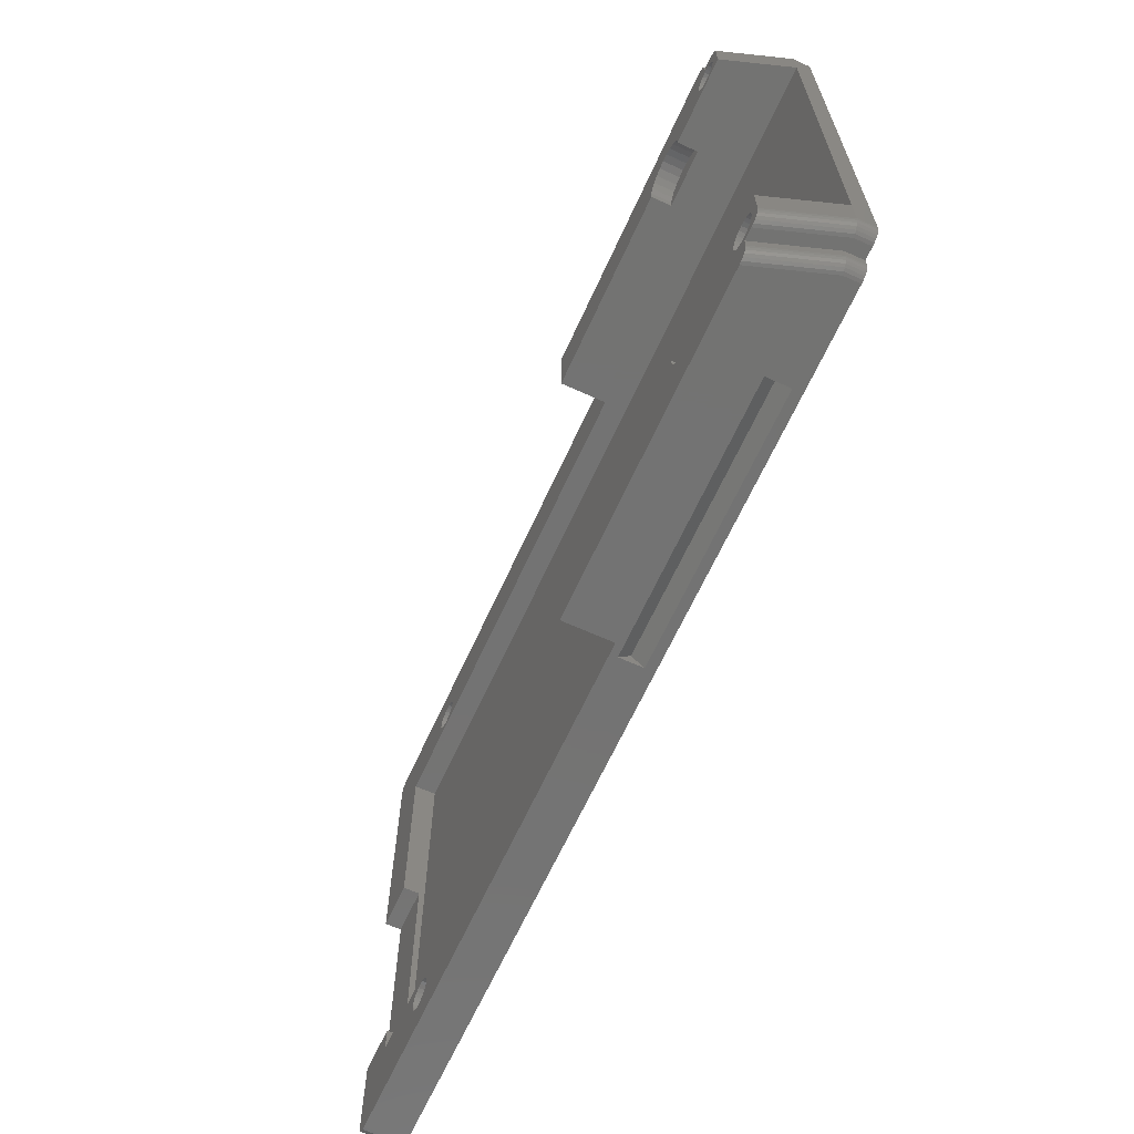
<metadata>
{"format":"stl","ext":"stl","renderer":"f3d","projection":"perspective","resolution":1024,"background":"white","views":[{"elev":-65.2,"azim":65.5,"up":"+Y"}]}
</metadata>
<code>
# stl→obj: 437 verts, 886 faces
v 198.9 222.7 7.5
v 198.9 216.7 3.4
v 198.9 216.7 7.5
v 198.9 222.7 3.4
v 229 218.7 5.64e-15
v 229 217.7 1.5
v 229 217.7 5.64e-15
v 229 218.7 1.5
v 198.9 268.1 7.5
v 198.9 262.1 3.4
v 198.9 262.1 7.5
v 198.9 268.1 3.4
v 157.7 222.7 1.5
v 157.7 224.9 2
v 157.7 222.7 3.4
v 157.7 262.1 1.5
v 157.7 245.1 2
v 157.7 245.1 3.4
v 157.7 262.1 3.4
v 157.7 224.9 3.4
v 231 222.7 1.5
v 216.7 222.7 5.699
v 216.7 222.7 7.499
v 221.6 222.7 5.699
v 229 222.7 7.5
v 221.6 222.7 7.499
v 231 262.1 1.5
v 221.6 262.1 5.699
v 229 262.1 7.5
v 221.6 262.1 7.499
v 216.7 262.1 5.699
v 216.7 262.1 7.499
v 229 266.1 5.64e-15
v 230 266.1 1.338
v 230 266.1 2.82e-15
v 229 266.1 1.5
v 229 266.1 4.338
v 229 219.7 7.5
v 231 219.7 1.5
v 227 266.1 7.5
v 228 266.1 7.5
v 229 267.1 1.5
v 227 267.1 7.5
v 216.7 221.9 5.698
v 216.6 222.5 5.698
v 217 221.3 5.698
v 217.4 220.7 5.698
v 217.9 220.3 5.698
v 218.5 220.1 5.698
v 219.1 220 5.698
v 219.8 220.1 5.698
v 220.4 220.3 5.698
v 220.9 220.7 5.698
v 221.3 221.3 5.698
v 221.5 221.9 5.698
v 221.6 222.5 5.698
v 216.6 222.5 7.498
v 216.7 221.9 7.498
v 217 221.3 7.498
v 217.4 220.7 7.498
v 217.9 220.3 7.498
v 218.5 220.1 7.498
v 219.1 220 7.498
v 219.8 220.1 7.498
v 220.4 220.3 7.498
v 220.9 220.7 7.498
v 221.3 221.3 7.498
v 221.5 221.9 7.498
v 221.6 222.5 7.498
v 216.7 263 5.698
v 216.6 262.3 5.698
v 217 263.6 5.698
v 217.4 264.1 5.698
v 217.9 264.5 5.698
v 218.5 264.7 5.698
v 219.1 264.8 5.698
v 219.8 264.7 5.698
v 220.4 264.5 5.698
v 220.9 264.1 5.698
v 221.3 263.6 5.698
v 221.5 263 5.698
v 221.6 262.3 5.698
v 221.6 262.3 7.498
v 221.5 263 7.498
v 221.3 263.6 7.498
v 220.9 264.1 7.498
v 220.4 264.5 7.498
v 219.8 264.7 7.498
v 219.1 264.8 7.498
v 218.5 264.7 7.498
v 217.9 264.5 7.498
v 217.4 264.1 7.498
v 217 263.6 7.498
v 216.7 263 7.498
v 216.6 262.3 7.498
v 153.7 245.1 2
v 153.7 224.9 2
v 153.7 224.9 3.4
v 153.7 245.1 3.4
v 153.7 217.7 2
v 153.7 217.7 3.4
v 198 268.1 2.8
v 198 267.1 1.8
v 198 268.1 0.8
v 220 268.1 0.8
v 220 267.1 1.8
v 220 268.1 2.8
v 220 217.7 1.8
v 220 216.7 0.8
v 220 216.7 2.8
v 198 217.7 1.8
v 198 216.7 2.8
v 198 216.7 0.8
v 152.7 217.7 1
v 153.7 267.1 5.596e-15
v 153.7 217.7 8.559e-15
v 152.7 267.1 1
v 153.7 267.1 2
v 153.7 267.1 3.4
v 152.8 267.4 1
v 153.8 267.4 4.293e-15
v 152.9 267.6 1
v 153.9 267.6 3.372e-15
v 153.1 267.8 1
v 154.1 267.8 2.893e-15
v 153.4 268 1
v 154.4 268 2.891e-15
v 154.8 268.1 3.365e-15
v 153.8 268.1 1
v 155.1 268.1 4.283e-15
v 154.1 268.1 1
v 153.7 267.4 1.986
v 153.8 267.6 1.945
v 154 267.8 1.879
v 154.2 268 1.793
v 154.4 268.1 1.693
v 154.7 268.1 1.586
v 153.7 267.4 3.4
v 153.8 267.6 3.4
v 154 267.8 3.4
v 154.2 268 3.4
v 154.4 268.1 3.4
v 154.7 268.1 3.4
v 152.8 217.4 1
v 153.8 217.4 6.34e-15
v 152.9 217.2 1
v 153.9 217.2 4.263e-15
v 153.1 217 1
v 154.1 217 2.471e-15
v 153.4 216.8 1
v 154.4 216.8 1.085e-15
v 153.8 216.7 1
v 154.8 216.7 2.003e-16
v 154.1 216.7 1
v 155.1 216.7 -1.233e-16
v 153.7 217.4 1.986
v 153.8 217.2 1.945
v 154 217 1.879
v 154.2 216.8 1.793
v 154.4 216.7 1.693
v 154.7 216.7 1.586
v 153.7 217.4 3.4
v 153.8 217.2 3.4
v 154 217 3.4
v 154.2 216.8 3.4
v 154.4 216.7 3.4
v 154.7 216.7 3.4
v 228 216.7 1.338
v 228 216.7 5.601e-15
v 226 216.7 7.5
v 227 217.7 7.5
v 227 218.7 7.5
v 229 218.7 4.338
v 228 218.7 7.5
v 230 218.7 1.338
v 230 218.7 2.82e-15
v 231 265.1 0
v 231 219.7 0
v 231 265.1 1.5
v 228 268.1 5.631e-15
v 228 268.1 1.338
v 226 268.1 7.5
v 229 267.1 5.64e-15
v 229 265.1 7.5
v 229 217.4 1.494
v 229 217.4 5.639e-15
v 228.9 217.2 1.478
v 228.9 217.2 5.635e-15
v 228.7 217 1.452
v 228.7 217 5.629e-15
v 228.5 216.8 1.419
v 228.5 216.8 5.62e-15
v 228.3 216.7 1.38
v 228.3 216.7 5.611e-15
v 227 217.4 7.5
v 226.9 217.2 7.5
v 226.7 217 7.5
v 226.5 216.8 7.5
v 226.2 216.7 7.5
v 229 219.4 7.5
v 231 219.4 1.494
v 228.9 219.2 7.5
v 230.9 219.2 1.478
v 228.7 219 7.5
v 230.7 219 1.452
v 228.5 218.8 7.5
v 230.5 218.8 1.419
v 228.2 218.7 7.5
v 230.3 218.7 1.38
v 231 219.4 9.609e-17
v 230.9 219.2 3.778e-16
v 230.7 219 8.259e-16
v 230.5 218.8 1.41e-15
v 230.3 218.7 2.09e-15
v 229 267.4 1.494
v 227 267.4 7.5
v 228.9 267.6 1.478
v 226.9 267.6 7.5
v 228.7 267.8 1.452
v 226.7 267.8 7.5
v 226.5 268 7.5
v 228.5 268 1.419
v 226.2 268.1 7.5
v 228.3 268.1 1.38
v 229 267.4 5.64e-15
v 228.9 267.6 5.639e-15
v 228.7 267.8 5.637e-15
v 228.5 268 5.635e-15
v 228.3 268.1 5.633e-15
v 230.3 266.1 1.38
v 228.2 266.1 7.5
v 230.5 266 1.419
v 228.5 266 7.5
v 230.7 265.8 1.452
v 228.7 265.8 7.5
v 228.9 265.6 7.5
v 230.9 265.6 1.478
v 229 265.4 7.5
v 231 265.4 1.494
v 230.3 266.1 2.09e-15
v 230.5 266 1.41e-15
v 230.7 265.8 8.259e-16
v 230.9 265.6 3.778e-16
v 231 265.4 9.609e-17
v 163.4 264.4 0
v 163.6 264.7 0
v 163.8 265 0
v 164 265.2 0
v 164.4 265.3 0
v 164.7 265.4 0
v 163.4 264.1 0
v 165 265.3 0
v 165.3 265.2 0
v 165.6 265 0
v 165.8 264.7 0
v 166 264.4 0
v 166 264.1 0
v 166 220.7 0
v 225.9 264.7 2.82e-15
v 225.7 264.4 2.82e-15
v 225.7 264.1 2.82e-15
v 226.1 265 2.82e-15
v 226.4 265.2 2.82e-15
v 226.7 265.3 2.82e-15
v 227 265.4 2.82e-15
v 227.3 265.3 2.82e-15
v 227.7 265.2 2.82e-15
v 227.9 265 2.82e-15
v 228.1 264.7 2.82e-15
v 228.3 264.4 2.82e-15
v 228.3 264.1 2.82e-15
v 228.3 220.7 2.82e-15
v 164.7 219.4 0
v 164.4 219.4 0
v 164 219.5 0
v 163.8 219.7 0
v 163.6 220 0
v 163.4 220.3 0
v 163.4 220.7 0
v 165 219.4 0
v 165.3 219.5 0
v 165.6 219.7 0
v 165.8 220 0
v 166 220.3 0
v 225.9 220 2.82e-15
v 225.7 220.3 2.82e-15
v 225.7 220.7 2.82e-15
v 226.1 219.7 2.82e-15
v 226.4 219.5 2.82e-15
v 226.7 219.4 2.82e-15
v 227 219.4 2.82e-15
v 227.3 219.4 2.82e-15
v 227.7 219.5 2.82e-15
v 227.9 219.7 2.82e-15
v 228.1 220 2.82e-15
v 228.3 220.3 2.82e-15
v 225.7 263.7 2.82e-15
v 225.7 221 2.82e-15
v 225.9 263.4 2.82e-15
v 225.9 221.3 2.82e-15
v 226.1 263.1 2.82e-15
v 226.1 221.6 2.82e-15
v 226.4 262.9 2.82e-15
v 226.4 221.8 2.82e-15
v 226.7 262.8 2.82e-15
v 226.7 221.9 2.82e-15
v 227 262.8 2.82e-15
v 227 222 2.82e-15
v 227.3 262.8 2.82e-15
v 227.3 221.9 2.82e-15
v 227.7 262.9 2.82e-15
v 227.7 221.8 2.82e-15
v 227.9 263.1 2.82e-15
v 227.9 221.6 2.82e-15
v 228.1 263.4 2.82e-15
v 228.1 221.3 2.82e-15
v 228.3 263.7 2.82e-15
v 228.3 221 2.82e-15
v 163.4 263.7 0
v 163.4 221 0
v 163.6 263.4 0
v 163.6 221.3 0
v 163.8 263.1 0
v 163.8 221.6 0
v 164 262.9 0
v 164 221.8 0
v 164.4 262.8 0
v 164.4 221.9 0
v 164.7 262.8 0
v 164.7 222 0
v 165 262.8 0
v 165 221.9 0
v 165.3 262.9 0
v 165.3 221.8 0
v 165.6 263.1 0
v 165.6 221.6 0
v 165.8 263.4 0
v 165.8 221.3 0
v 166 263.7 0
v 166 221 0
v 165.8 221.3 3.4
v 166 221 3.4
v 166 220.7 3.4
v 166 220.3 3.4
v 165.8 220 3.4
v 165.6 219.7 3.4
v 165.3 219.5 3.4
v 165 219.4 3.4
v 164.7 219.4 3.4
v 164.4 219.4 3.4
v 164 219.5 3.4
v 163.8 219.7 3.4
v 163.6 220 3.4
v 163.4 220.3 3.4
v 163.4 220.7 3.4
v 163.4 221 3.4
v 163.6 221.3 3.4
v 163.8 221.6 3.4
v 164 221.8 3.4
v 164.4 221.9 3.4
v 164.7 222 3.4
v 165 221.9 3.4
v 165.3 221.8 3.4
v 165.6 221.6 3.4
v 165.3 262.9 3.4
v 165.6 263.1 3.4
v 165 262.8 3.4
v 164.7 262.8 3.4
v 164.4 262.8 3.4
v 164 262.9 3.4
v 163.8 263.1 3.4
v 163.6 263.4 3.4
v 163.4 263.7 3.4
v 163.4 264.1 3.4
v 163.4 264.4 3.4
v 163.6 264.7 3.4
v 163.8 265 3.4
v 164 265.2 3.4
v 164.4 265.3 3.4
v 164.7 265.4 3.4
v 165 265.3 3.4
v 165.3 265.2 3.4
v 165.6 265 3.4
v 165.8 264.7 3.4
v 166 264.4 3.4
v 166 264.1 3.4
v 166 263.7 3.4
v 165.8 263.4 3.4
v 227.7 265.2 7.5
v 227.3 265.3 7.5
v 227.9 265 7.5
v 228.1 264.7 7.5
v 228.3 264.4 7.5
v 228.3 264.1 7.5
v 228.3 263.7 7.5
v 228.1 263.4 7.5
v 227.9 263.1 7.5
v 227.7 262.9 7.5
v 227.3 262.8 7.5
v 227 262.8 7.5
v 226.7 262.8 7.5
v 226.4 262.9 7.5
v 226.1 263.1 7.5
v 225.9 263.4 7.5
v 225.7 263.7 7.5
v 225.7 264.1 7.5
v 225.7 264.4 7.5
v 225.9 264.7 7.5
v 226.1 265 7.5
v 226.4 265.2 7.5
v 226.7 265.3 7.5
v 227 265.4 7.5
v 225.7 220.3 7.5
v 225.7 220.7 7.5
v 225.7 221 7.5
v 225.9 221.3 7.5
v 226.1 221.6 7.5
v 226.4 221.8 7.5
v 226.7 221.9 7.5
v 227 222 7.5
v 227.3 221.9 7.5
v 227.7 221.8 7.5
v 227.9 221.6 7.5
v 228.1 221.3 7.5
v 228.3 221 7.5
v 228.3 220.7 7.5
v 228.3 220.3 7.5
v 228.1 220 7.5
v 227.9 219.7 7.5
v 227.7 219.5 7.5
v 227.3 219.4 7.5
v 227 219.4 7.5
v 226.7 219.4 7.5
v 226.4 219.5 7.5
v 226.1 219.7 7.5
v 226.2 219.6 7.5
v 225.9 220 7.5
f 1 2 3
f 2 1 4
f 5 6 7
f 6 5 8
f 9 10 11
f 10 9 12
f 13 14 15
f 14 13 16
f 14 16 17
f 17 16 18
f 18 16 19
f 20 15 14
f 15 21 13
f 21 15 4
f 1 22 4
f 22 1 23
f 21 24 25
f 24 21 4
f 24 4 22
f 25 24 26
f 27 10 16
f 10 27 28
f 28 27 29
f 28 29 30
f 10 31 11
f 31 10 28
f 11 31 32
f 19 16 10
f 33 34 35
f 34 33 36
f 34 36 37
f 21 16 13
f 16 21 27
f 21 38 39
f 38 21 25
f 40 37 36
f 37 40 41
f 42 40 36
f 40 42 43
f 44 22 45
f 22 44 24
f 24 44 46
f 24 46 47
f 24 47 48
f 24 48 49
f 24 49 50
f 24 50 51
f 24 51 52
f 24 52 53
f 24 53 54
f 24 54 55
f 24 55 56
f 45 23 57
f 23 45 22
f 44 57 58
f 57 44 45
f 46 58 59
f 58 46 44
f 47 59 60
f 59 47 46
f 60 48 47
f 48 60 61
f 61 49 48
f 49 61 62
f 62 50 49
f 50 62 63
f 63 51 50
f 51 63 64
f 64 52 51
f 52 64 65
f 65 53 52
f 53 65 66
f 67 53 66
f 53 67 54
f 68 54 67
f 54 68 55
f 69 55 68
f 55 69 56
f 26 56 69
f 56 26 24
f 31 70 71
f 70 31 28
f 70 28 72
f 72 28 73
f 73 28 74
f 74 28 75
f 75 28 76
f 76 28 77
f 77 28 78
f 78 28 79
f 79 28 80
f 80 28 81
f 81 28 82
f 30 82 28
f 82 30 83
f 83 81 82
f 81 83 84
f 84 80 81
f 80 84 85
f 85 79 80
f 79 85 86
f 86 78 79
f 78 86 87
f 87 77 78
f 77 87 88
f 88 76 77
f 76 88 89
f 89 75 76
f 75 89 90
f 90 74 75
f 74 90 91
f 91 73 74
f 73 91 92
f 73 93 72
f 93 73 92
f 72 94 70
f 94 72 93
f 70 95 71
f 95 70 94
f 71 32 31
f 32 71 95
f 14 96 97
f 96 14 17
f 98 14 97
f 14 98 20
f 17 99 96
f 99 17 18
f 98 100 101
f 100 98 97
f 102 103 104
f 105 106 107
f 102 106 103
f 106 102 107
f 103 105 104
f 105 103 106
f 108 109 110
f 111 112 113
f 110 111 108
f 111 110 112
f 108 113 109
f 113 108 111
f 114 115 116
f 115 114 117
f 97 114 100
f 114 97 117
f 117 97 96
f 117 96 118
f 119 96 99
f 96 119 118
f 120 115 117
f 115 120 121
f 122 121 120
f 121 122 123
f 123 124 125
f 124 123 122
f 125 126 127
f 126 125 124
f 126 128 127
f 128 126 129
f 129 130 128
f 130 129 131
f 132 117 118
f 117 132 120
f 133 120 132
f 120 133 122
f 133 124 122
f 124 133 134
f 134 126 124
f 126 134 135
f 135 129 126
f 129 135 136
f 136 131 129
f 131 136 137
f 138 118 119
f 118 138 132
f 139 132 138
f 132 139 133
f 140 133 139
f 133 140 134
f 134 141 135
f 141 134 140
f 135 142 136
f 142 135 141
f 136 143 137
f 143 136 142
f 144 116 145
f 116 144 114
f 146 145 147
f 145 146 144
f 148 147 149
f 147 148 146
f 150 149 151
f 149 150 148
f 152 151 153
f 151 152 150
f 154 153 155
f 153 154 152
f 100 144 156
f 144 100 114
f 157 144 146
f 144 157 156
f 148 157 146
f 157 148 158
f 150 158 148
f 158 150 159
f 152 159 150
f 159 152 160
f 154 160 152
f 160 154 161
f 101 156 162
f 156 101 100
f 162 157 163
f 157 162 156
f 163 158 164
f 158 163 157
f 165 158 159
f 158 165 164
f 166 159 160
f 159 166 165
f 167 160 161
f 160 167 166
f 168 109 169
f 109 168 110
f 110 168 170
f 110 170 112
f 112 170 2
f 2 170 3
f 169 154 155
f 154 169 113
f 113 169 109
f 154 113 112
f 154 112 161
f 161 112 167
f 167 112 2
f 8 171 6
f 171 8 172
f 173 172 8
f 172 173 174
f 175 5 176
f 5 175 8
f 8 175 173
f 177 39 178
f 39 177 21
f 21 177 27
f 27 177 179
f 131 180 130
f 180 131 104
f 104 131 102
f 102 131 137
f 102 137 143
f 102 143 107
f 180 105 181
f 105 180 104
f 181 105 107
f 181 107 182
f 182 107 12
f 12 107 143
f 182 12 9
f 183 36 33
f 36 183 42
f 179 29 27
f 29 179 184
f 7 185 186
f 185 7 6
f 186 187 188
f 187 186 185
f 188 189 190
f 189 188 187
f 190 191 192
f 191 190 189
f 192 193 194
f 193 192 191
f 194 168 169
f 168 194 193
f 6 195 185
f 195 6 171
f 185 196 187
f 196 185 195
f 187 197 189
f 197 187 196
f 189 198 191
f 198 189 197
f 191 199 193
f 199 191 198
f 193 170 168
f 170 193 199
f 39 200 201
f 200 39 38
f 201 202 203
f 202 201 200
f 203 204 205
f 204 203 202
f 205 206 207
f 206 205 204
f 207 208 209
f 208 207 206
f 209 173 175
f 173 209 208
f 173 208 174
f 178 201 210
f 201 178 39
f 210 203 211
f 203 210 201
f 211 205 212
f 205 211 203
f 205 213 212
f 213 205 207
f 207 214 213
f 214 207 209
f 209 176 214
f 176 209 175
f 215 43 42
f 43 215 216
f 217 216 215
f 216 217 218
f 219 218 217
f 218 219 220
f 221 219 222
f 219 221 220
f 223 222 224
f 222 223 221
f 182 224 181
f 224 182 223
f 225 42 183
f 42 225 215
f 226 215 225
f 215 226 217
f 227 217 226
f 217 227 219
f 222 227 228
f 227 222 219
f 224 228 229
f 228 224 222
f 181 229 180
f 229 181 224
f 37 230 34
f 230 37 231
f 231 37 41
f 231 232 230
f 232 231 233
f 233 234 232
f 234 233 235
f 234 236 237
f 236 234 235
f 237 238 239
f 238 237 236
f 239 184 179
f 184 239 238
f 35 230 240
f 230 35 34
f 240 232 241
f 232 240 230
f 241 234 242
f 234 241 232
f 242 237 243
f 237 242 234
f 243 239 244
f 239 243 237
f 244 179 177
f 179 244 239
f 121 116 115
f 116 121 145
f 145 121 123
f 145 123 147
f 147 123 125
f 147 125 149
f 149 125 127
f 149 127 151
f 151 127 128
f 151 128 153
f 153 128 130
f 153 130 155
f 155 130 245
f 245 130 246
f 246 130 247
f 247 130 248
f 248 130 249
f 249 130 250
f 250 130 180
f 155 245 251
f 250 180 252
f 252 180 253
f 253 180 254
f 254 180 255
f 255 180 256
f 256 180 257
f 257 180 258
f 258 180 259
f 258 259 260
f 258 260 261
f 259 180 262
f 262 180 263
f 263 180 264
f 264 180 265
f 265 180 266
f 266 180 267
f 267 180 268
f 268 180 269
f 269 180 229
f 269 229 270
f 270 229 271
f 271 229 228
f 271 228 272
f 35 5 33
f 5 35 176
f 176 35 240
f 176 240 214
f 214 240 241
f 214 241 213
f 213 241 242
f 213 242 212
f 212 242 243
f 212 243 211
f 211 243 244
f 211 244 210
f 210 244 177
f 210 177 178
f 155 273 169
f 273 155 274
f 274 155 275
f 275 155 276
f 276 155 277
f 277 155 278
f 278 155 279
f 279 155 251
f 169 273 280
f 169 280 281
f 169 281 282
f 169 282 283
f 169 283 284
f 169 284 258
f 169 258 285
f 285 258 286
f 286 258 287
f 287 258 261
f 169 285 288
f 169 288 289
f 169 289 290
f 169 290 291
f 169 291 292
f 169 292 293
f 169 293 294
f 169 294 295
f 169 295 194
f 194 295 296
f 194 296 272
f 194 272 192
f 192 272 228
f 192 228 227
f 192 227 190
f 190 227 226
f 190 226 188
f 188 226 225
f 188 225 186
f 186 225 183
f 186 183 7
f 7 183 33
f 7 33 5
f 297 287 261
f 287 297 298
f 298 297 299
f 298 299 300
f 300 299 301
f 300 301 302
f 302 301 303
f 302 303 304
f 304 303 305
f 304 305 306
f 306 305 307
f 306 307 308
f 308 307 309
f 308 309 310
f 310 309 311
f 310 311 312
f 312 311 313
f 312 313 314
f 314 313 315
f 314 315 316
f 316 315 317
f 316 317 318
f 318 317 271
f 318 271 272
f 319 279 251
f 279 319 320
f 320 319 321
f 320 321 322
f 322 321 323
f 322 323 324
f 324 323 325
f 324 325 326
f 326 325 327
f 326 327 328
f 328 327 329
f 328 329 330
f 330 329 331
f 330 331 332
f 332 331 333
f 332 333 334
f 334 333 335
f 334 335 336
f 336 335 337
f 336 337 338
f 338 337 339
f 338 339 340
f 340 339 257
f 340 257 258
f 341 340 342
f 340 341 338
f 342 258 343
f 258 342 340
f 343 284 344
f 284 343 258
f 344 283 345
f 283 344 284
f 345 282 346
f 282 345 283
f 347 282 281
f 282 347 346
f 348 281 280
f 281 348 347
f 349 280 273
f 280 349 348
f 350 273 274
f 273 350 349
f 351 274 275
f 274 351 350
f 352 275 276
f 275 352 351
f 277 352 276
f 352 277 353
f 278 353 277
f 353 278 354
f 279 354 278
f 354 279 355
f 320 355 279
f 355 320 356
f 322 356 320
f 356 322 357
f 324 357 322
f 357 324 358
f 359 324 326
f 324 359 358
f 360 326 328
f 326 360 359
f 361 328 330
f 328 361 360
f 362 330 332
f 330 362 361
f 363 332 334
f 332 363 362
f 364 334 336
f 334 364 363
f 364 338 341
f 338 364 336
f 167 351 15
f 351 167 350
f 350 167 349
f 349 167 2
f 15 351 352
f 15 352 353
f 15 353 354
f 15 354 355
f 349 2 348
f 348 2 347
f 347 2 346
f 346 2 345
f 345 2 344
f 344 2 343
f 15 361 4
f 361 15 360
f 360 15 359
f 359 15 358
f 358 15 357
f 357 15 356
f 356 15 355
f 4 361 362
f 4 362 363
f 4 363 364
f 4 364 341
f 4 341 342
f 4 342 343
f 4 343 2
f 162 98 101
f 98 162 20
f 20 162 163
f 20 163 164
f 20 164 165
f 20 165 166
f 20 166 167
f 20 167 15
f 365 335 333
f 335 365 366
f 367 333 331
f 333 367 365
f 368 331 329
f 331 368 367
f 369 329 327
f 329 369 368
f 370 327 325
f 327 370 369
f 371 325 323
f 325 371 370
f 321 371 323
f 371 321 372
f 319 372 321
f 372 319 373
f 251 373 319
f 373 251 374
f 245 374 251
f 374 245 375
f 246 375 245
f 375 246 376
f 247 376 246
f 376 247 377
f 378 247 248
f 247 378 377
f 379 248 249
f 248 379 378
f 380 249 250
f 249 380 379
f 381 250 252
f 250 381 380
f 382 252 253
f 252 382 381
f 383 253 254
f 253 383 382
f 383 255 384
f 255 383 254
f 384 256 385
f 256 384 255
f 385 257 386
f 257 385 256
f 386 339 387
f 339 386 257
f 387 337 388
f 337 387 339
f 388 335 366
f 335 388 337
f 389 266 267
f 266 389 390
f 391 267 268
f 267 391 389
f 391 269 392
f 269 391 268
f 392 270 393
f 270 392 269
f 393 271 394
f 271 393 270
f 394 317 395
f 317 394 271
f 395 315 396
f 315 395 317
f 396 313 397
f 313 396 315
f 398 313 311
f 313 398 397
f 399 311 309
f 311 399 398
f 400 309 307
f 309 400 399
f 401 307 305
f 307 401 400
f 402 305 303
f 305 402 401
f 403 303 301
f 303 403 402
f 299 403 301
f 403 299 404
f 297 404 299
f 404 297 405
f 261 405 297
f 405 261 406
f 260 406 261
f 406 260 407
f 259 407 260
f 407 259 408
f 262 408 259
f 408 262 409
f 410 262 263
f 262 410 409
f 411 263 264
f 263 411 410
f 412 264 265
f 264 412 411
f 390 265 266
f 265 390 412
f 287 413 286
f 413 287 414
f 298 414 287
f 414 298 415
f 300 415 298
f 415 300 416
f 302 416 300
f 416 302 417
f 418 302 304
f 302 418 417
f 419 304 306
f 304 419 418
f 420 306 308
f 306 420 419
f 421 308 310
f 308 421 420
f 422 310 312
f 310 422 421
f 423 312 314
f 312 423 422
f 423 316 424
f 316 423 314
f 424 318 425
f 318 424 316
f 425 272 426
f 272 425 318
f 426 296 427
f 296 426 272
f 427 295 428
f 295 427 296
f 428 294 429
f 294 428 295
f 430 294 293
f 294 430 429
f 431 293 292
f 293 431 430
f 432 292 291
f 292 432 431
f 433 291 290
f 291 433 432
f 434 290 289
f 290 434 433
f 435 289 288
f 289 435 434
f 434 435 436
f 285 435 288
f 435 285 437
f 286 437 285
f 437 286 413
f 170 1 3
f 1 170 61
f 1 61 60
f 1 60 59
f 1 59 58
f 1 58 57
f 61 170 62
f 62 170 63
f 63 170 64
f 64 170 65
f 65 170 66
f 66 170 67
f 67 170 68
f 68 170 69
f 69 170 414
f 414 170 413
f 413 170 437
f 437 170 435
f 435 170 199
f 435 199 436
f 436 199 434
f 434 199 198
f 434 198 433
f 433 198 197
f 433 197 432
f 432 197 196
f 432 196 195
f 432 195 171
f 432 171 172
f 432 172 174
f 432 174 431
f 431 174 430
f 430 174 429
f 429 174 428
f 428 174 208
f 428 208 427
f 427 208 206
f 427 206 426
f 69 25 26
f 25 69 419
f 419 69 418
f 418 69 417
f 417 69 416
f 416 69 415
f 415 69 414
f 25 419 420
f 25 420 421
f 25 421 422
f 25 422 423
f 25 423 424
f 25 424 425
f 25 425 426
f 25 426 206
f 25 206 204
f 25 204 202
f 25 202 200
f 25 200 38
f 23 1 57
f 32 9 11
f 9 32 95
f 29 83 30
f 83 29 401
f 83 401 402
f 83 402 403
f 83 403 404
f 83 404 405
f 83 405 406
f 401 29 400
f 400 29 399
f 399 29 398
f 398 29 397
f 397 29 396
f 396 29 395
f 395 29 394
f 394 29 233
f 233 29 235
f 235 29 236
f 236 29 238
f 238 29 184
f 390 40 412
f 40 390 41
f 41 390 389
f 41 389 391
f 41 391 392
f 41 392 231
f 231 392 393
f 231 393 233
f 233 393 394
f 9 91 182
f 91 9 92
f 92 9 93
f 93 9 94
f 94 9 95
f 182 91 90
f 182 90 89
f 182 89 88
f 182 88 87
f 182 87 86
f 182 86 85
f 182 85 84
f 182 84 83
f 182 83 406
f 182 406 407
f 182 407 408
f 182 408 409
f 182 409 223
f 223 409 410
f 223 410 221
f 221 410 411
f 221 411 220
f 220 411 412
f 220 412 218
f 218 412 216
f 216 412 43
f 43 412 40
f 19 373 374
f 373 19 372
f 372 19 371
f 371 19 370
f 370 19 369
f 369 19 368
f 368 19 10
f 368 10 367
f 367 10 365
f 365 10 366
f 366 10 388
f 388 10 387
f 387 10 386
f 18 119 99
f 119 18 138
f 138 18 139
f 139 18 140
f 140 18 141
f 141 18 142
f 142 18 143
f 143 18 19
f 143 19 378
f 143 378 379
f 143 379 380
f 143 380 12
f 378 19 377
f 377 19 376
f 376 19 375
f 375 19 374
f 12 380 381
f 12 381 382
f 12 382 383
f 12 383 384
f 12 384 385
f 12 385 386
f 12 386 10

</code>
